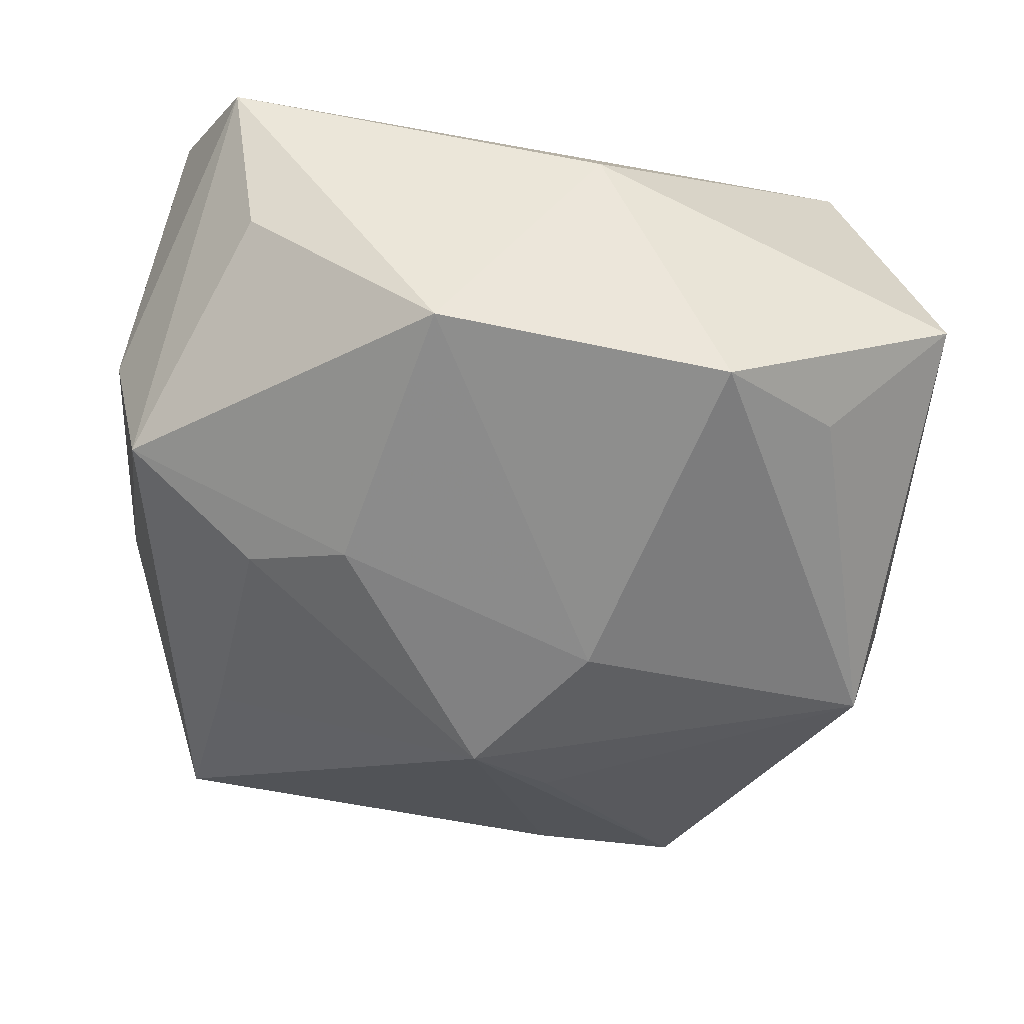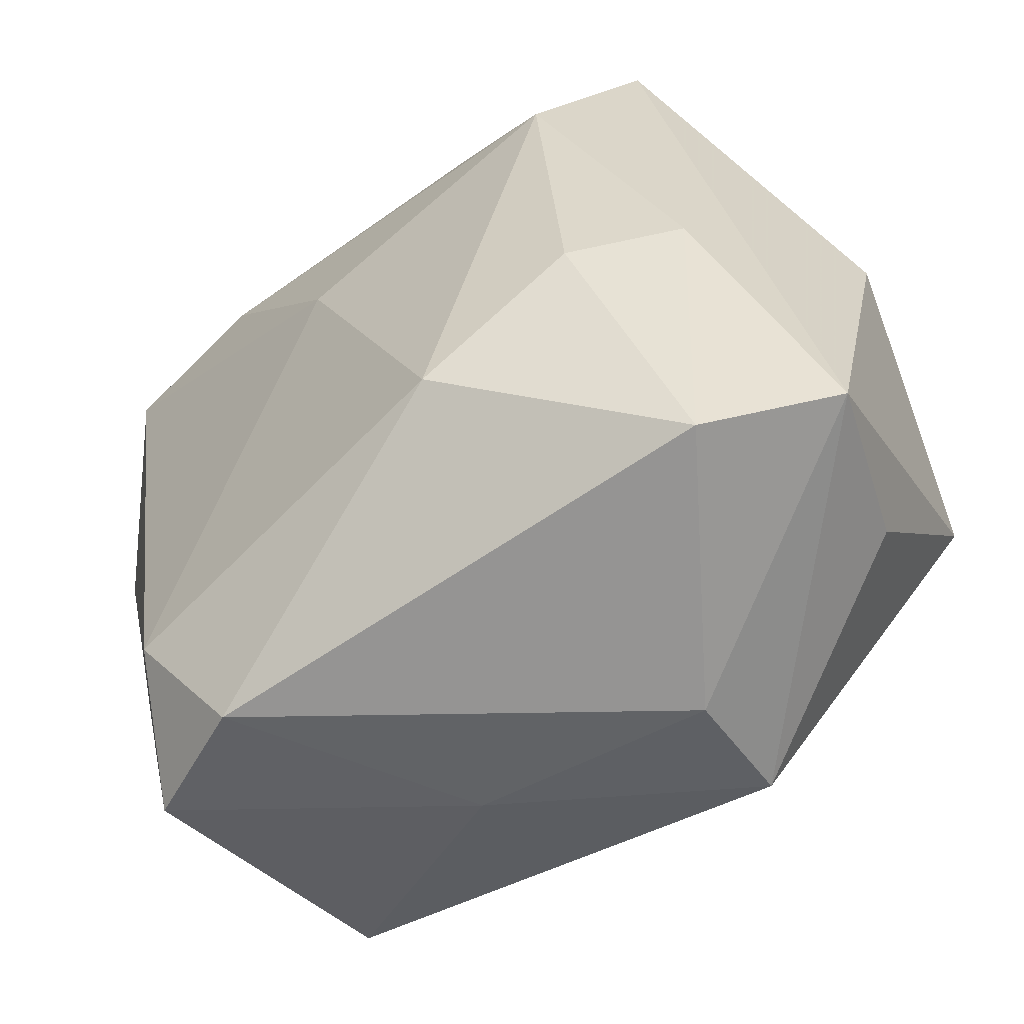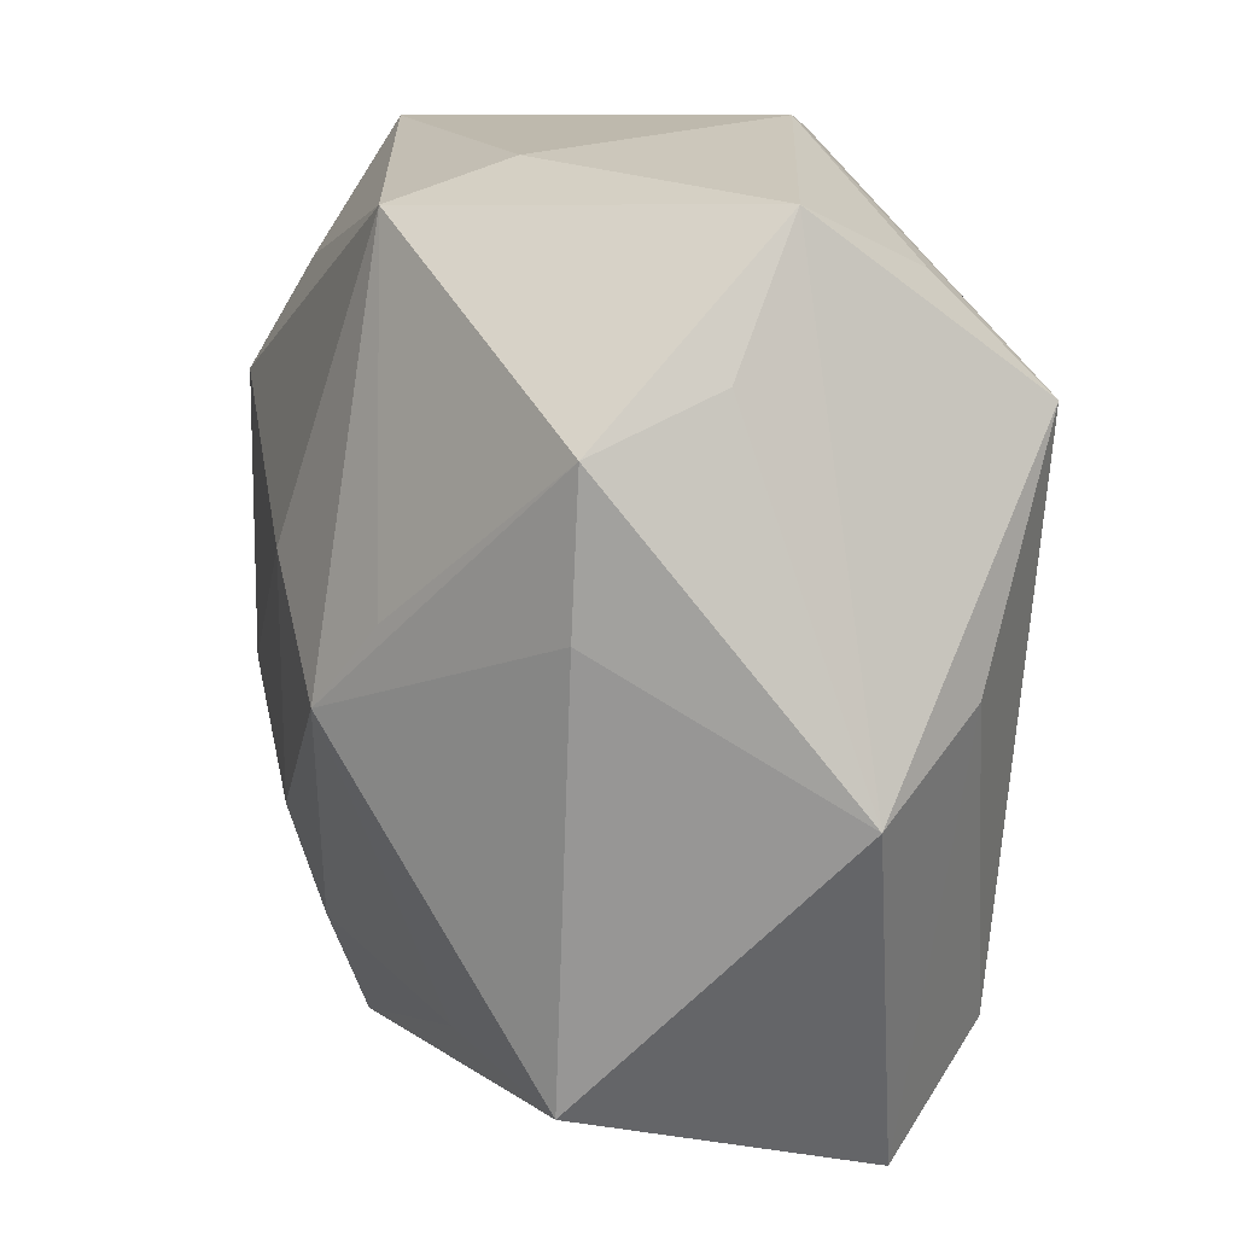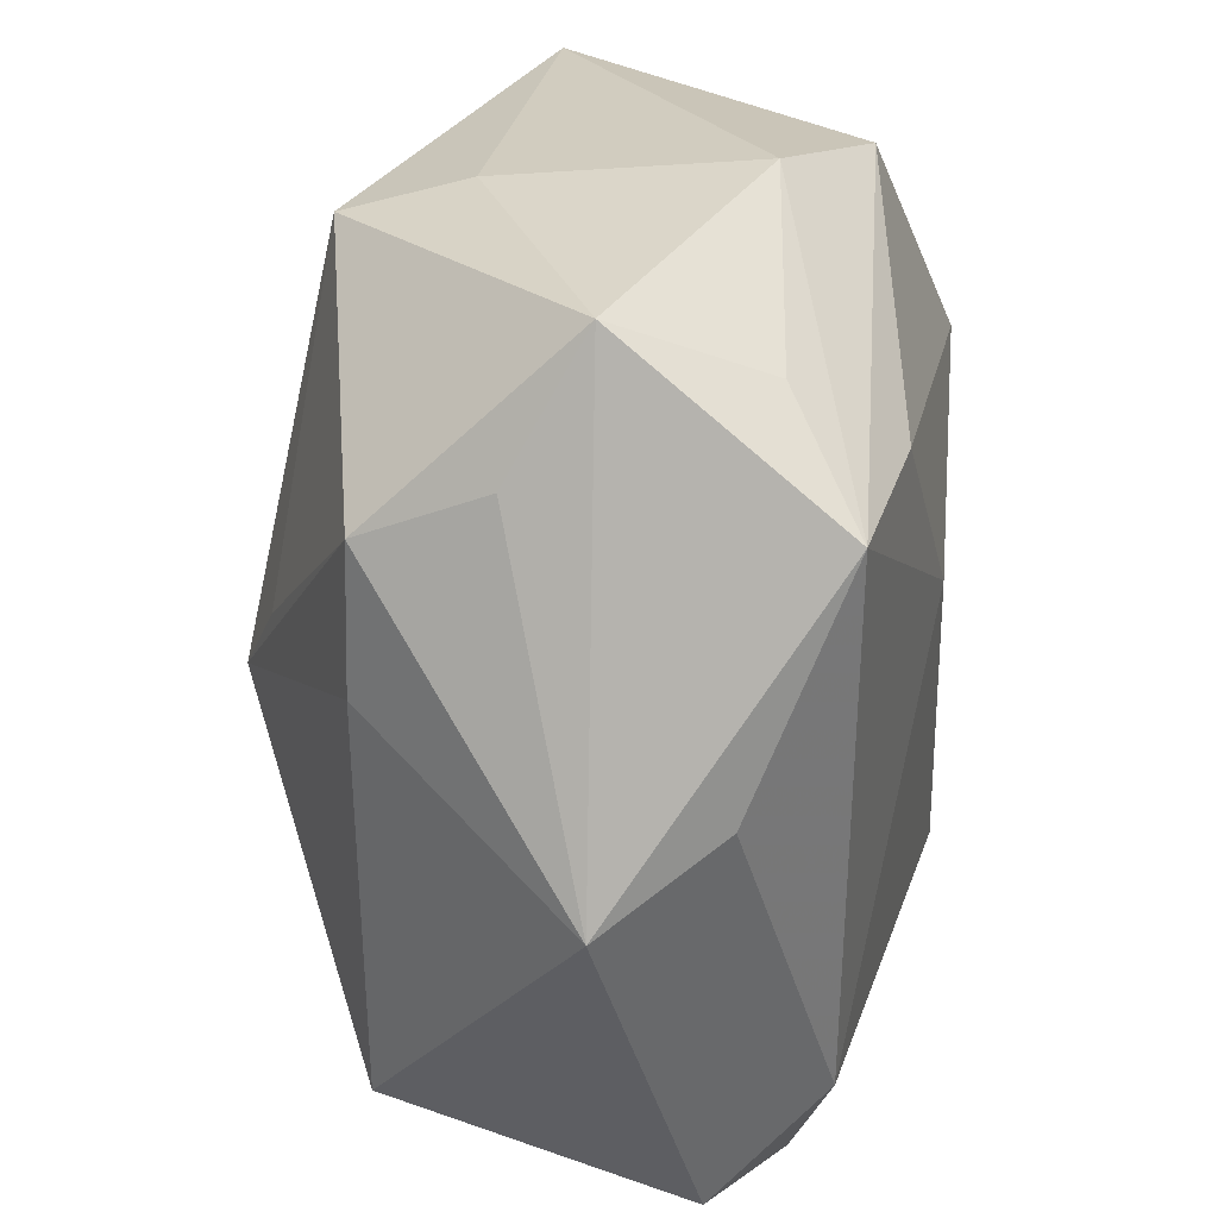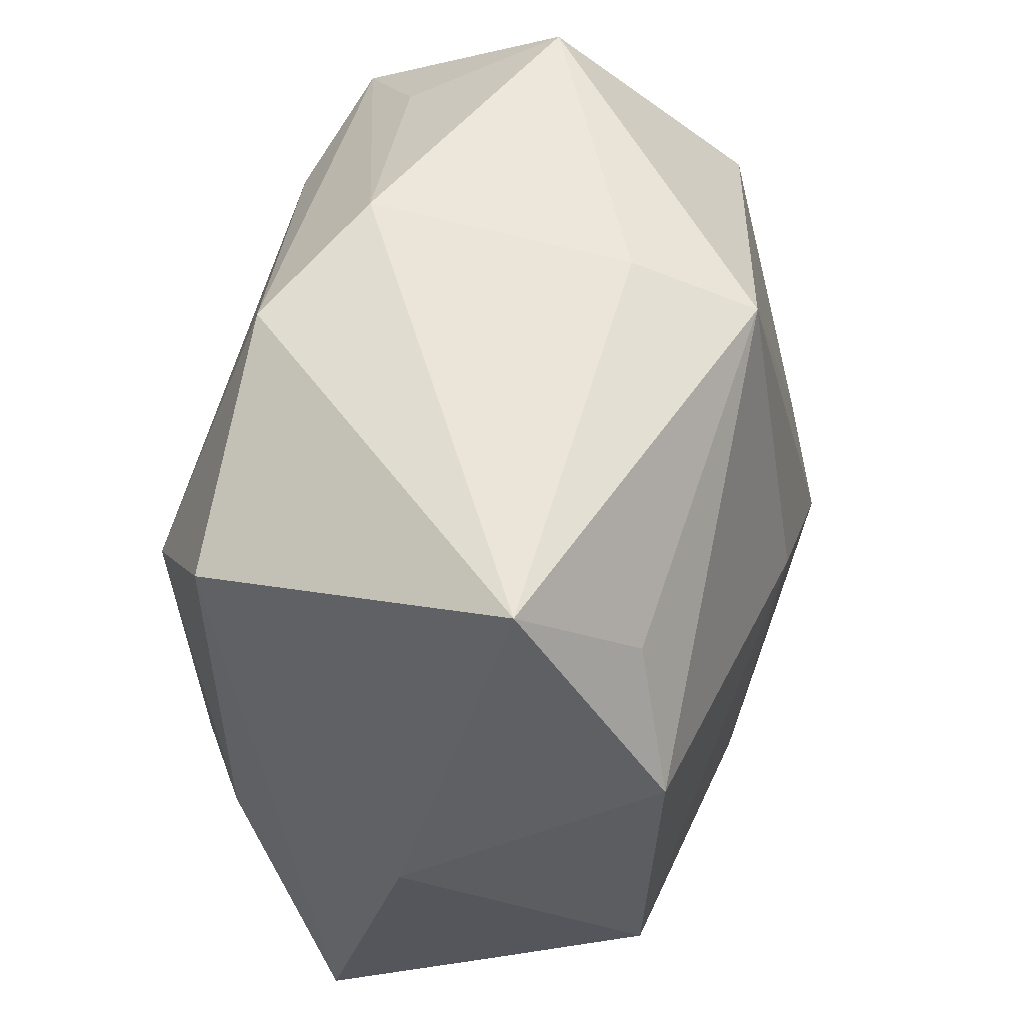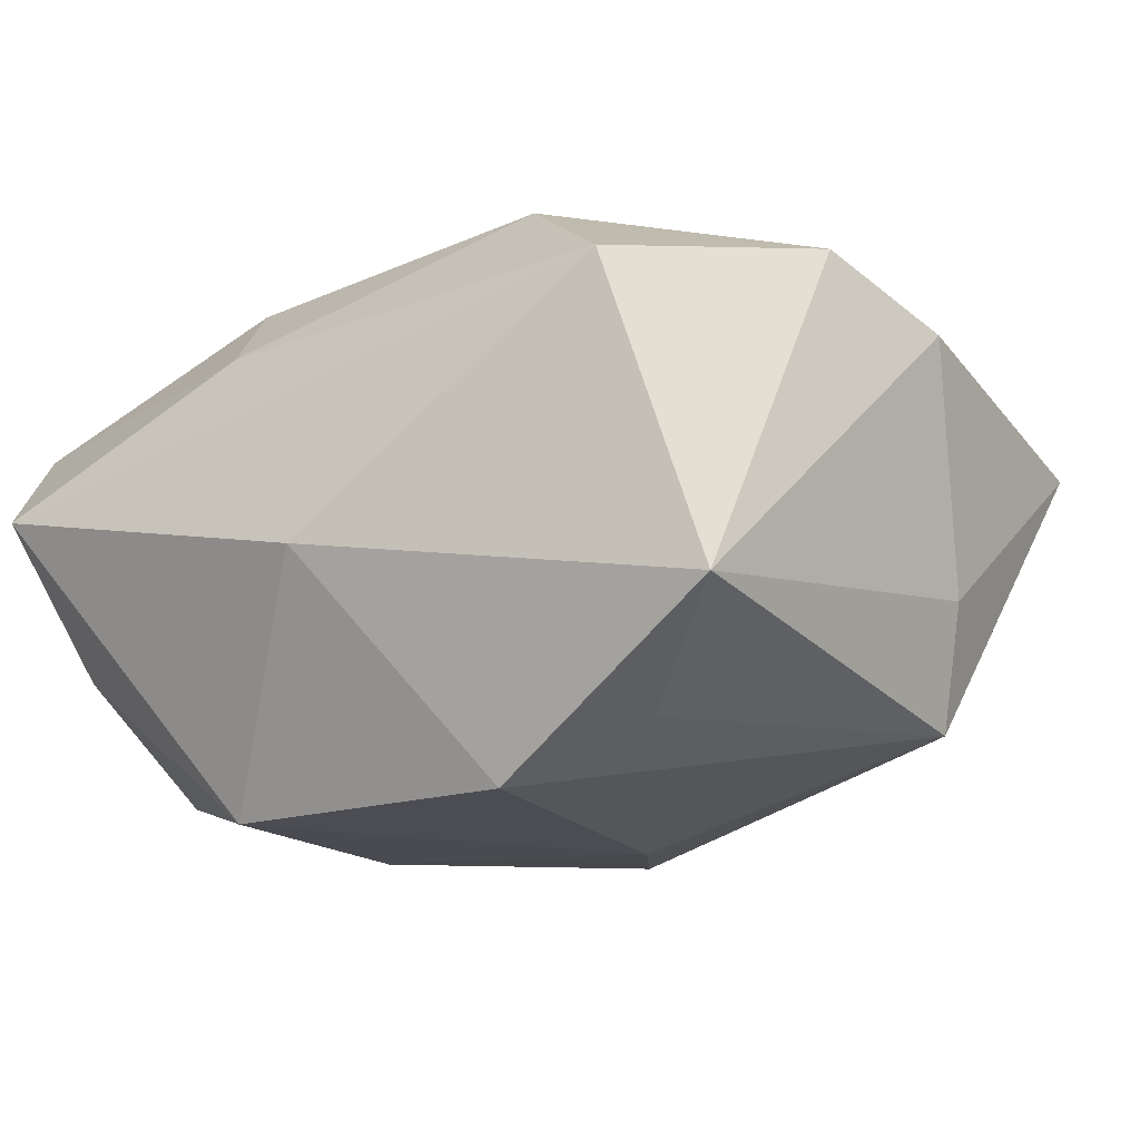
<metadata>
{"format":"obj","ext":"obj","renderer":"f3d","projection":"perspective","resolution":1024,"background":"white","views":[{"elev":-64.8,"azim":83.3,"up":"+Z"},{"elev":-59.2,"azim":46.4,"up":"+Y"},{"elev":15.1,"azim":-100.1,"up":"+Y"},{"elev":27.0,"azim":-72.0,"up":"+Y"},{"elev":58.7,"azim":114.7,"up":"+Y"},{"elev":-16.4,"azim":129.2,"up":"+Z"}]}
</metadata>
<code>
v -0.02118 0.005894 -0.02205
v 0.02032 0.02713 -0.02282
v -0.03544 0.02065 -0.009404
v 0.001447 -0.02483 -0.02466
v -0.007759 0.03837 -0.009322
v -0.02836 -0.03703 0.01562
v -0.0164 -0.001681 -0.02672
v -0.003742 0.007708 -0.02816
v -0.02908 0.02242 0.02667
v 0.02962 -0.03634 0.009313
v -0.01831 -0.02724 -0.01674
v 0.02762 0.03799 -0.01451
v -0.002751 0.04048 0.01289
v -0.0002165 0.006258 0.02655
v -0.009973 0.03514 -0.02021
v -0.04234 -0.004993 0.01067
v 0.02667 0.01648 -0.02816
v 0.01318 -0.0252 0.024
v 0.01017 0.03811 0.01722
v 0.004423 -0.016 -0.02754
v 0.00953 -0.03678 -0.02059
v 0.02442 0.01796 0.02122
v 0.03836 0.003873 -0.008369
v 0.03836 -0.0311 0.0002276
v -0.03509 0.007452 -0.009951
v -0.01596 -0.03929 0.01925
v -0.008428 -0.03803 -0.003387
v 0.01256 -0.03989 -0.009025
v 0.02557 -0.01268 0.01923
v -0.03404 0.02516 0.001522
v 0.03072 -0.02784 -0.01358
v -0.03551 0.002013 0.01959
v 0.03315 -0.008419 0.01188
v -0.03185 -0.02952 -0.01073
v -0.02947 0.037 0.007218
v -0.02224 -0.02776 0.02443
v -0.02193 0.03108 0.01878
v 0.03081 0.02964 0.01301
v -0.01413 0.02359 0.02627
v 0.02911 -0.0102 -0.02816
f 25 3 7
f 7 34 25
f 16 3 25
f 25 34 16
f 40 31 21
f 9 35 16
f 23 12 38
f 30 3 16
f 16 35 30
f 30 35 3
f 3 35 15
f 12 2 15
f 17 2 12
f 17 12 23
f 23 40 17
f 17 15 2
f 10 26 28
f 18 26 10
f 40 21 20
f 13 35 37
f 37 9 13
f 35 9 37
f 28 26 27
f 27 21 28
f 34 21 27
f 16 34 6
f 34 27 6
f 6 27 26
f 36 26 18
f 36 6 26
f 22 33 38
f 13 12 5
f 12 15 5
f 5 35 13
f 5 15 35
f 7 3 1
f 1 15 7
f 3 15 1
f 24 10 28
f 28 21 24
f 24 21 31
f 24 40 23
f 24 31 40
f 33 10 24
f 23 38 24
f 38 33 24
f 8 17 40
f 40 20 8
f 8 20 7
f 7 15 8
f 15 17 8
f 4 20 21
f 7 20 4
f 16 6 32
f 6 36 32
f 32 9 16
f 32 36 9
f 29 22 18
f 33 22 29
f 18 10 29
f 29 10 33
f 13 9 19
f 19 22 38
f 19 12 13
f 19 38 12
f 11 21 34
f 11 4 21
f 11 34 7
f 7 4 11
f 9 36 14
f 18 22 14
f 14 36 18
f 9 14 39
f 39 14 22
f 39 19 9
f 22 19 39

</code>
